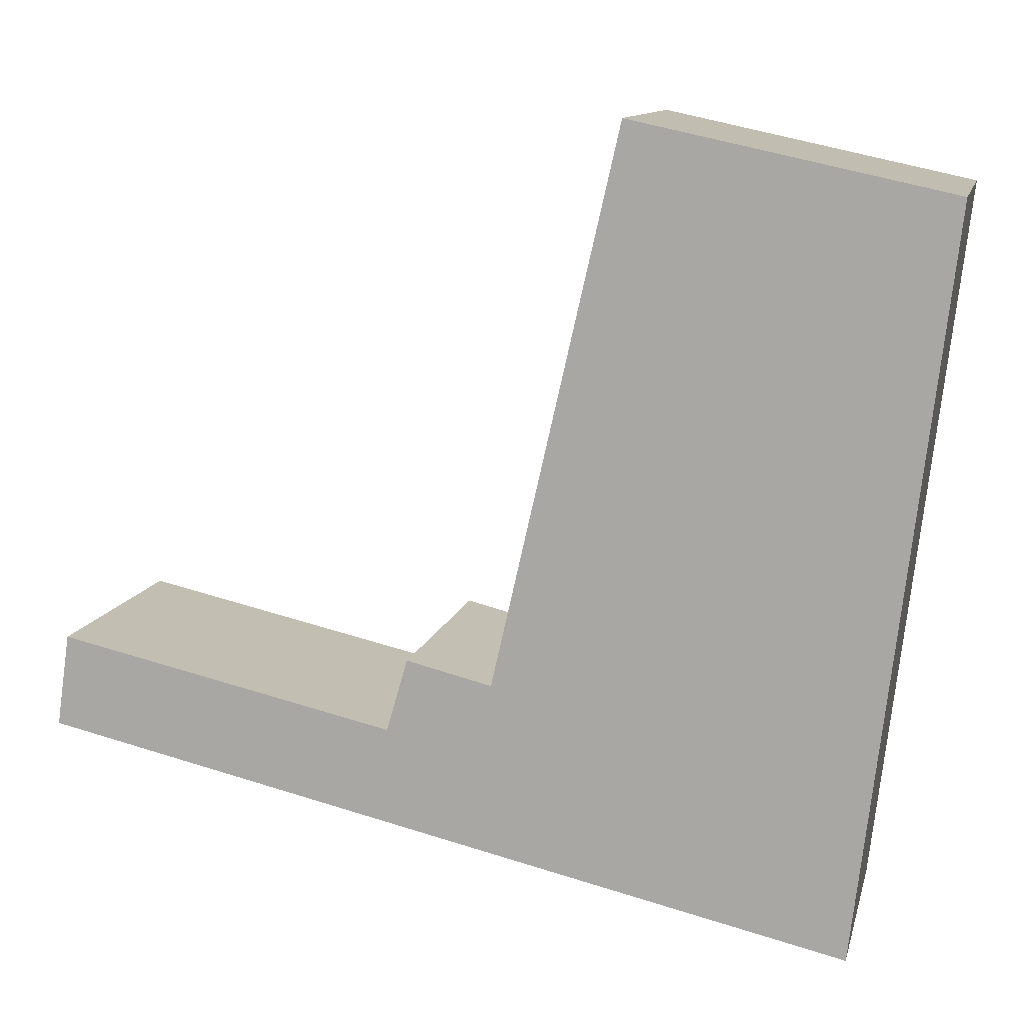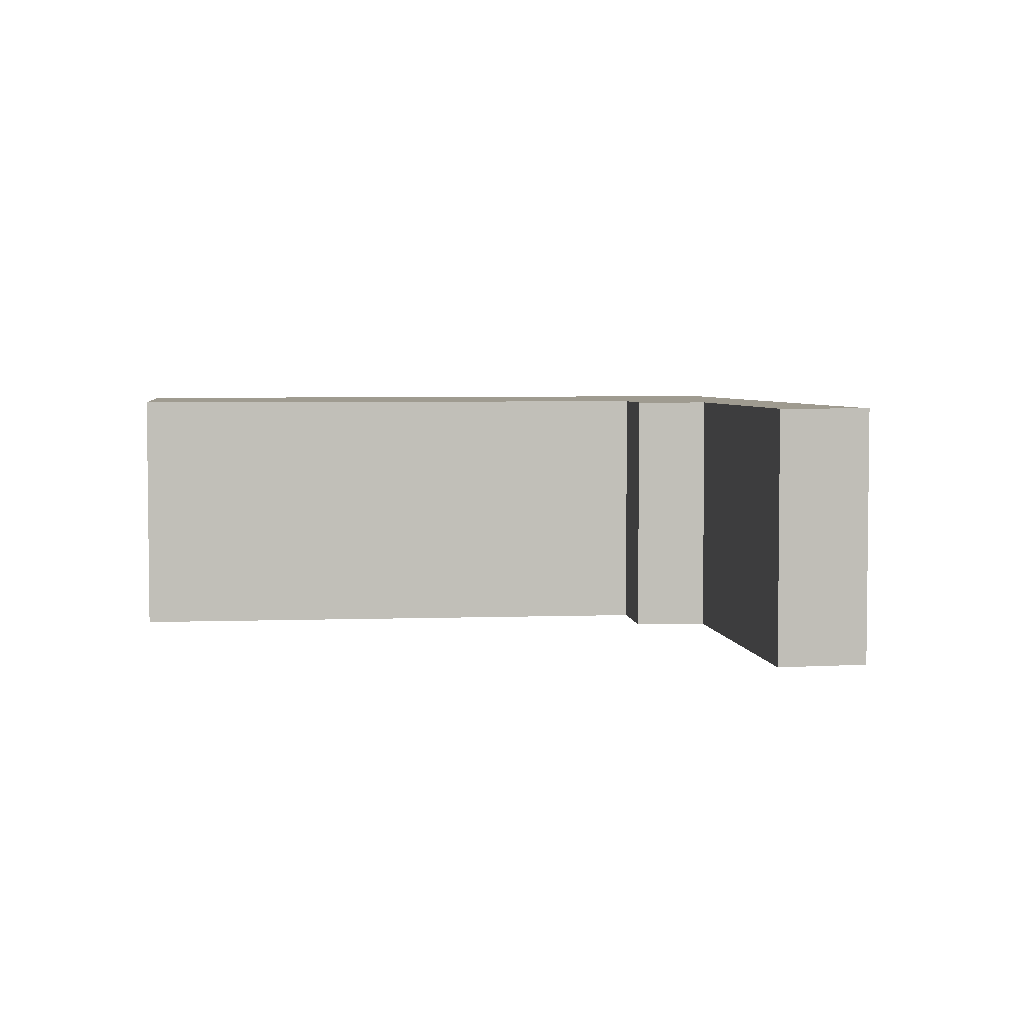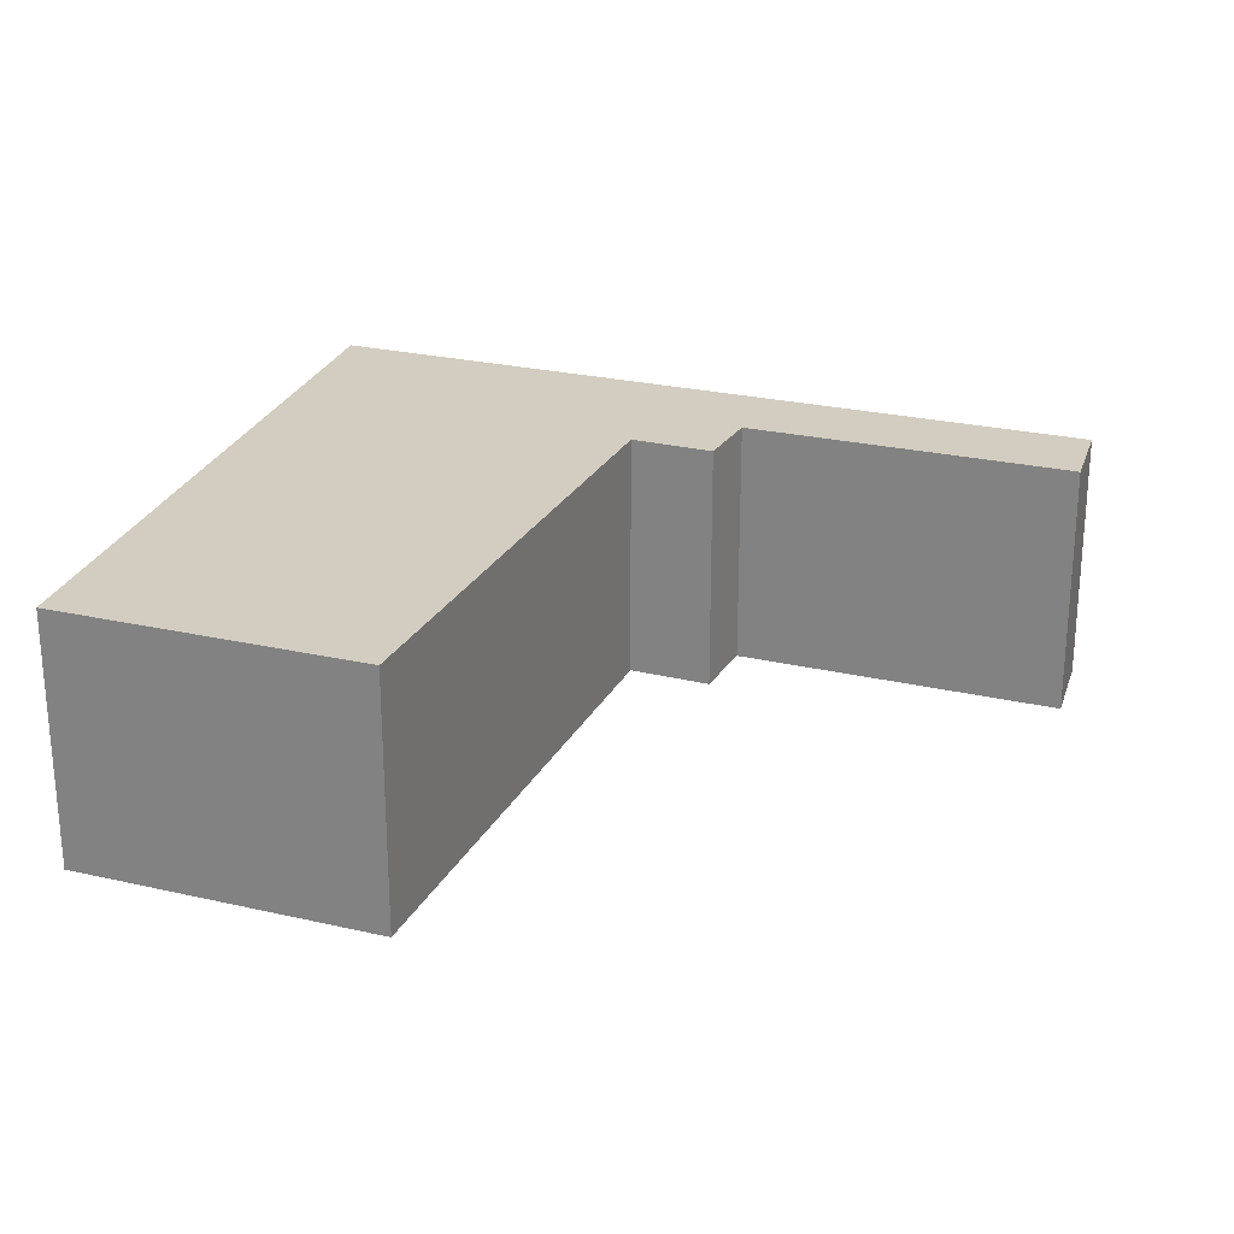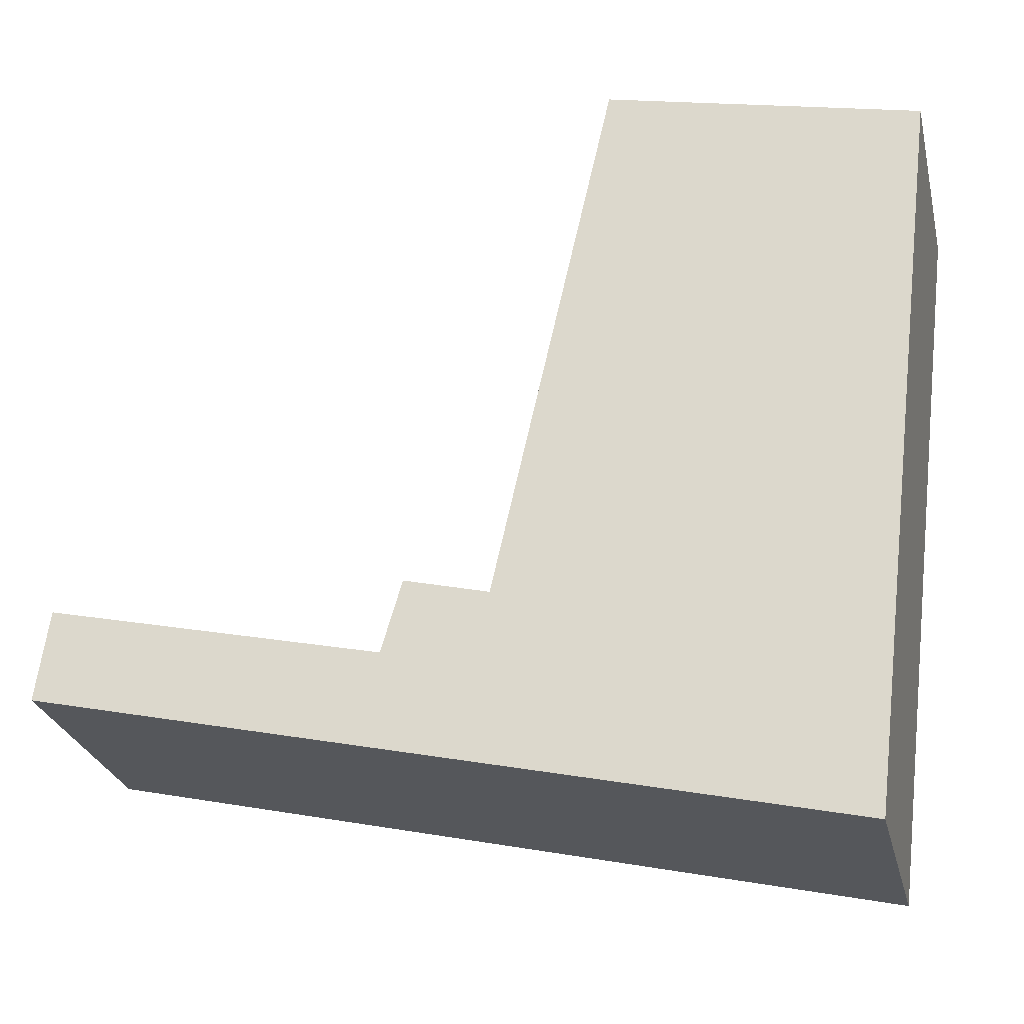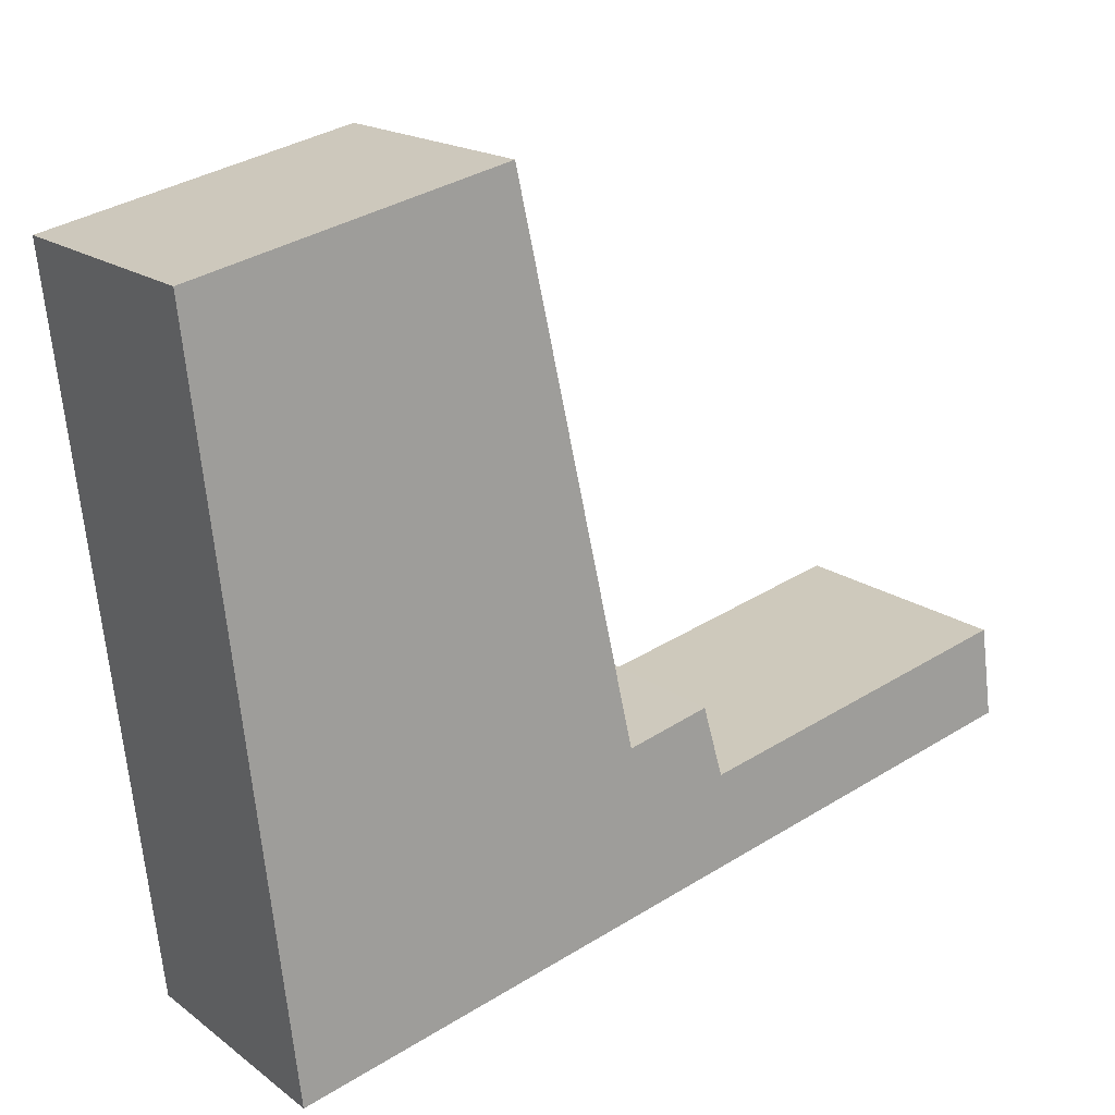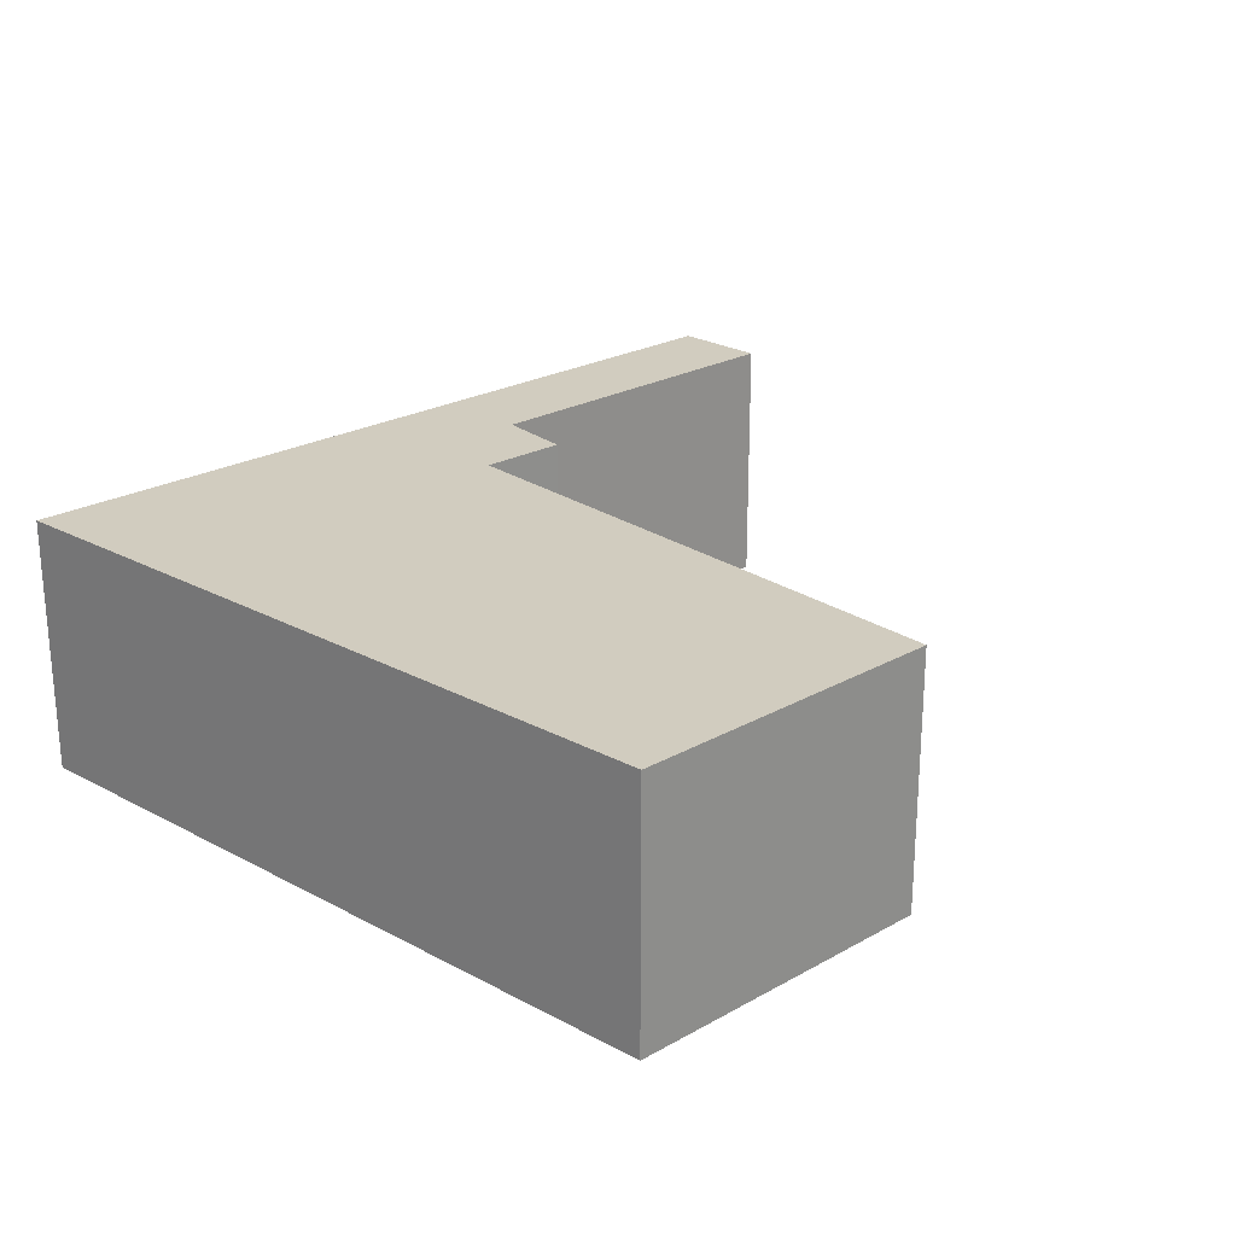
<metadata>
{"format":"obj","ext":"obj","renderer":"f3d","projection":"perspective","resolution":1024,"background":"white","views":[{"elev":11.5,"azim":-167.1,"up":"+Z"},{"elev":4.1,"azim":70.3,"up":"+Y"},{"elev":24.4,"azim":8.6,"up":"+Y"},{"elev":-26.8,"azim":-166.9,"up":"+Z"},{"elev":17.9,"azim":-35.3,"up":"+Z"},{"elev":24.2,"azim":-55.1,"up":"+Y"}]}
</metadata>
<code>
v  3.498 2.846 0.751
v  0.974 2.846 -8.168
v  0 2.846 1.743e-16
v  4.729 2.846 -4.653
v  1.482 2.846 -8.051
v  4.785 2.846 -7.294
v  4.889 2.846 -5.355
v  5.834 2.846 -5.124
v  6.069 2.846 -5.93
v  5.037 2.846 -7.236
v  9.813 2.846 -5.086
v  9.959 2.846 -6.109
v  3.498 -4.599e-17 0.751
v  4.729 2.849e-16 -4.653
v  4.889 3.279e-16 -5.355
v  5.834 3.138e-16 -5.124
v  6.069 3.631e-16 -5.93
v  9.813 3.114e-16 -5.086
v  9.959 3.741e-16 -6.109
v  0 0 0
v  5.037 4.431e-16 -7.236
v  4.785 4.466e-16 -7.294
v  1.482 4.93e-16 -8.051
v  0.974 5.001e-16 -8.168
g defaultobject
f 1 2 3
f 2 1 4
f 2 4 5
f 5 4 6
f 6 4 7
f 6 7 8
f 6 8 9
f 6 9 10
f 10 9 11
f 10 11 12
f 13 4 1
f 4 13 14
f 4 14 7
f 7 14 15
f 16 9 8
f 9 16 17
f 18 12 11
f 12 18 19
f 15 8 7
f 8 15 16
f 17 11 9
f 11 17 18
f 20 1 3
f 1 20 13
f 19 10 12
f 10 19 21
f 10 21 6
f 6 21 5
f 5 21 22
f 5 22 23
f 5 23 2
f 2 23 24
f 24 3 2
f 3 24 20
f 18 21 19
f 21 18 22
f 22 18 23
f 23 18 17
f 23 17 24
f 24 17 15
f 24 15 20
f 15 17 16
f 20 15 14
f 20 14 13

</code>
